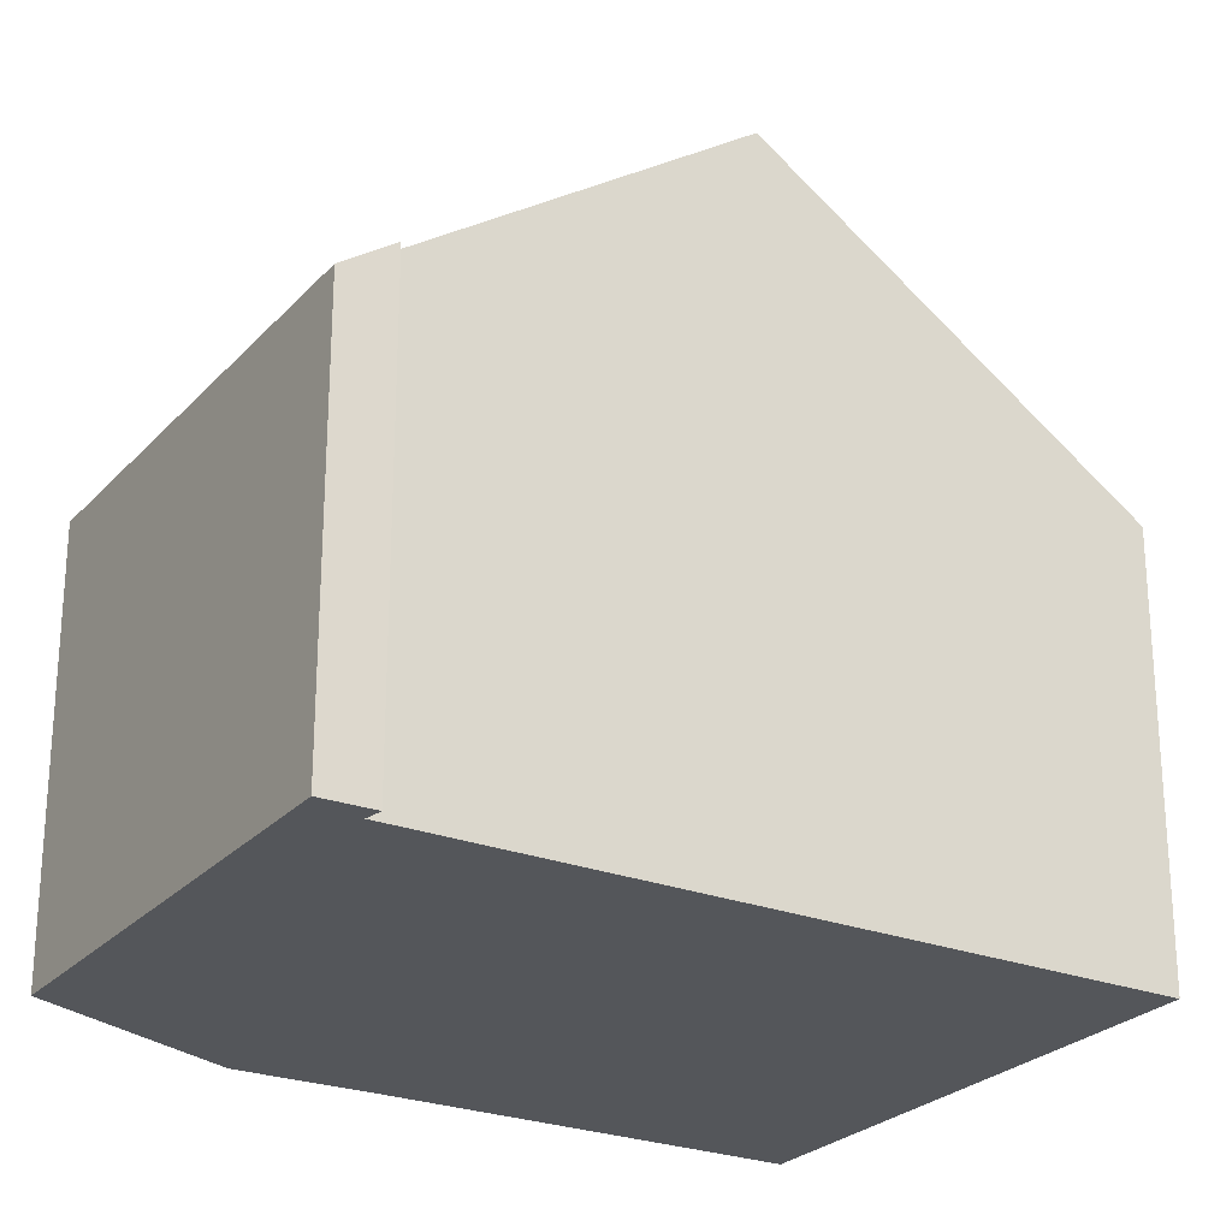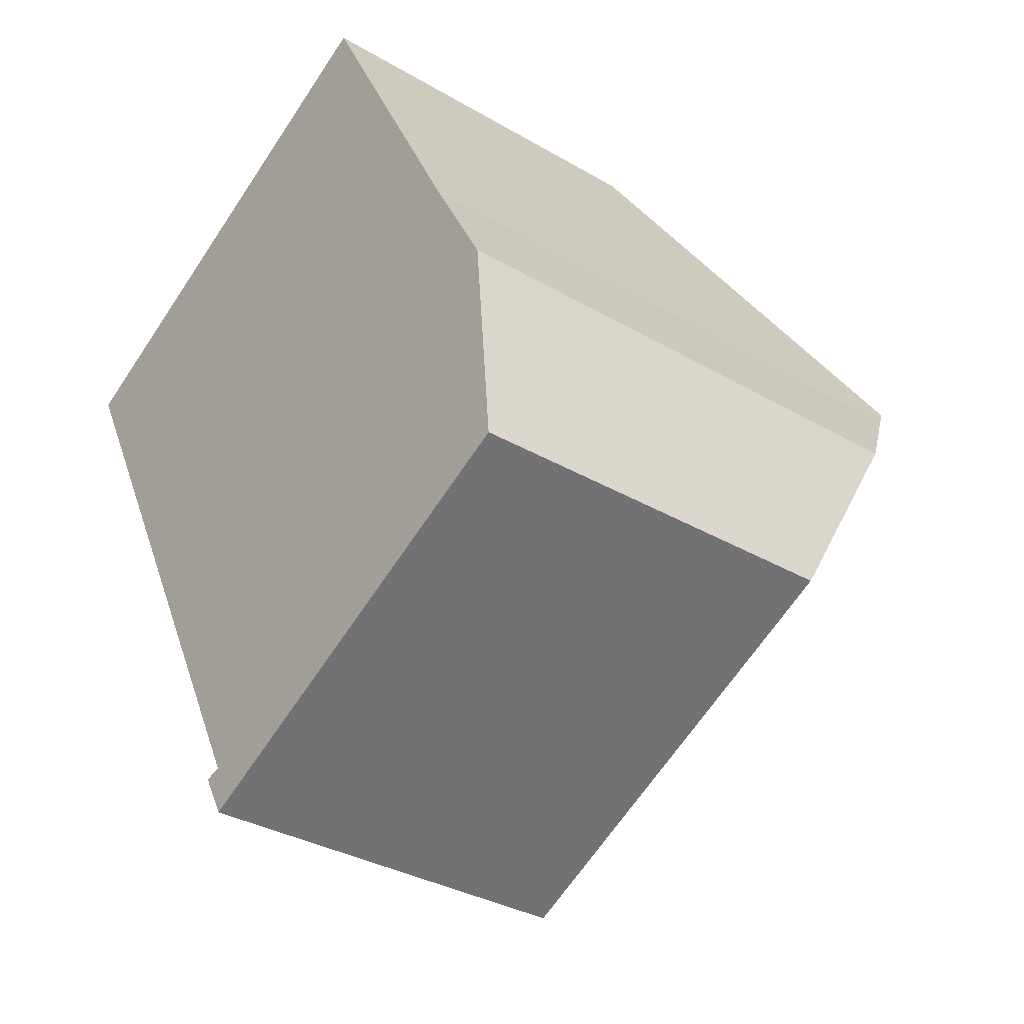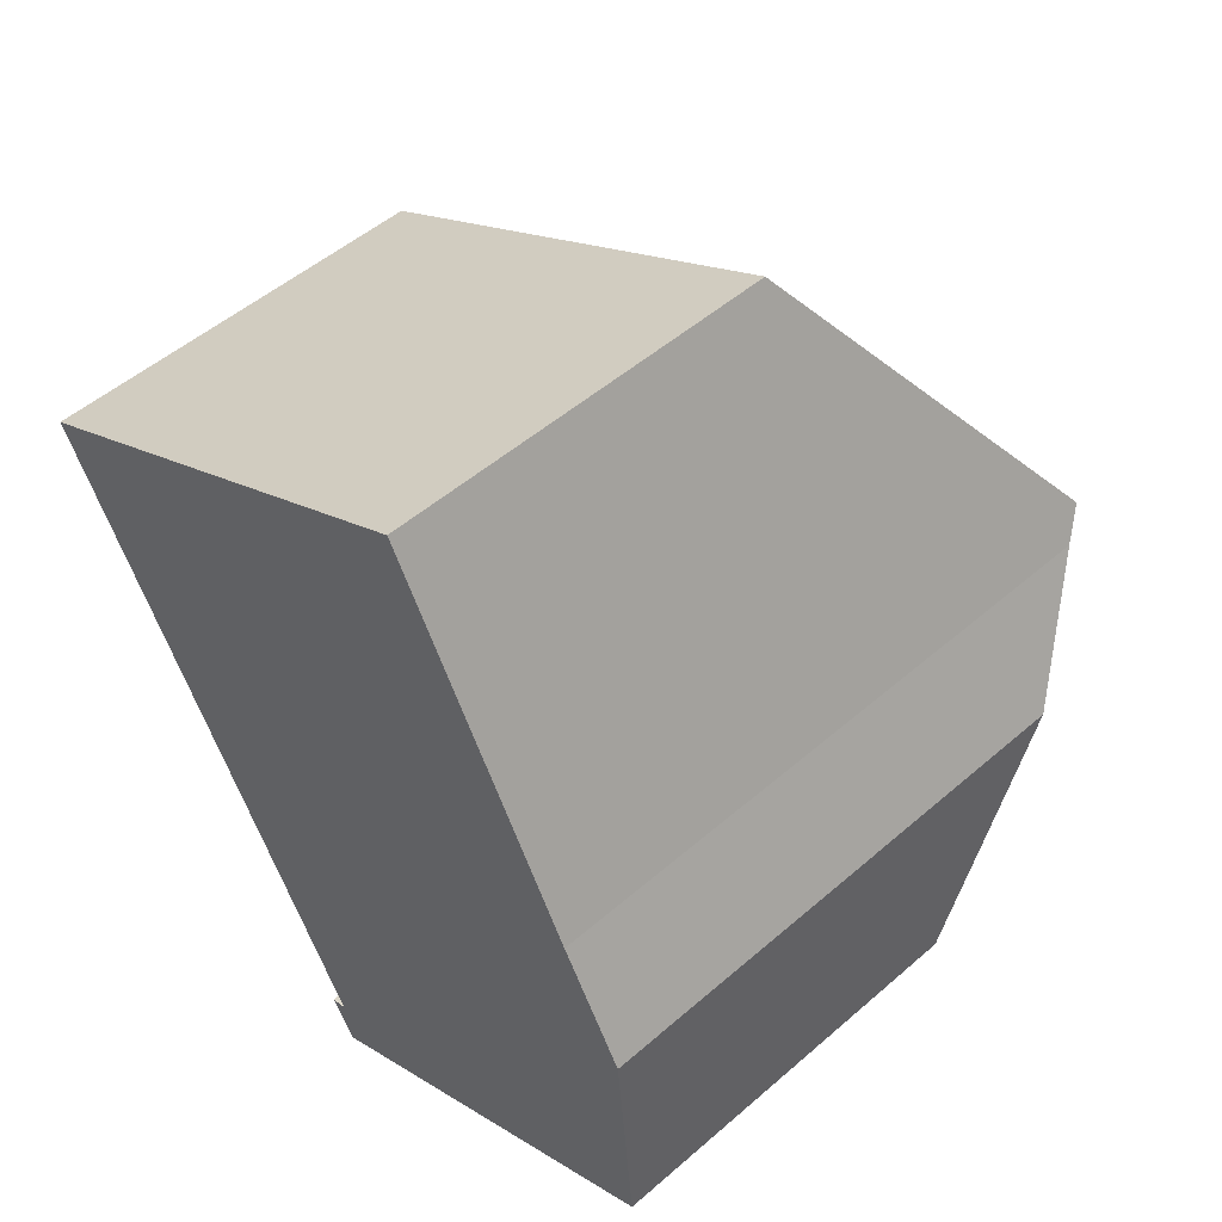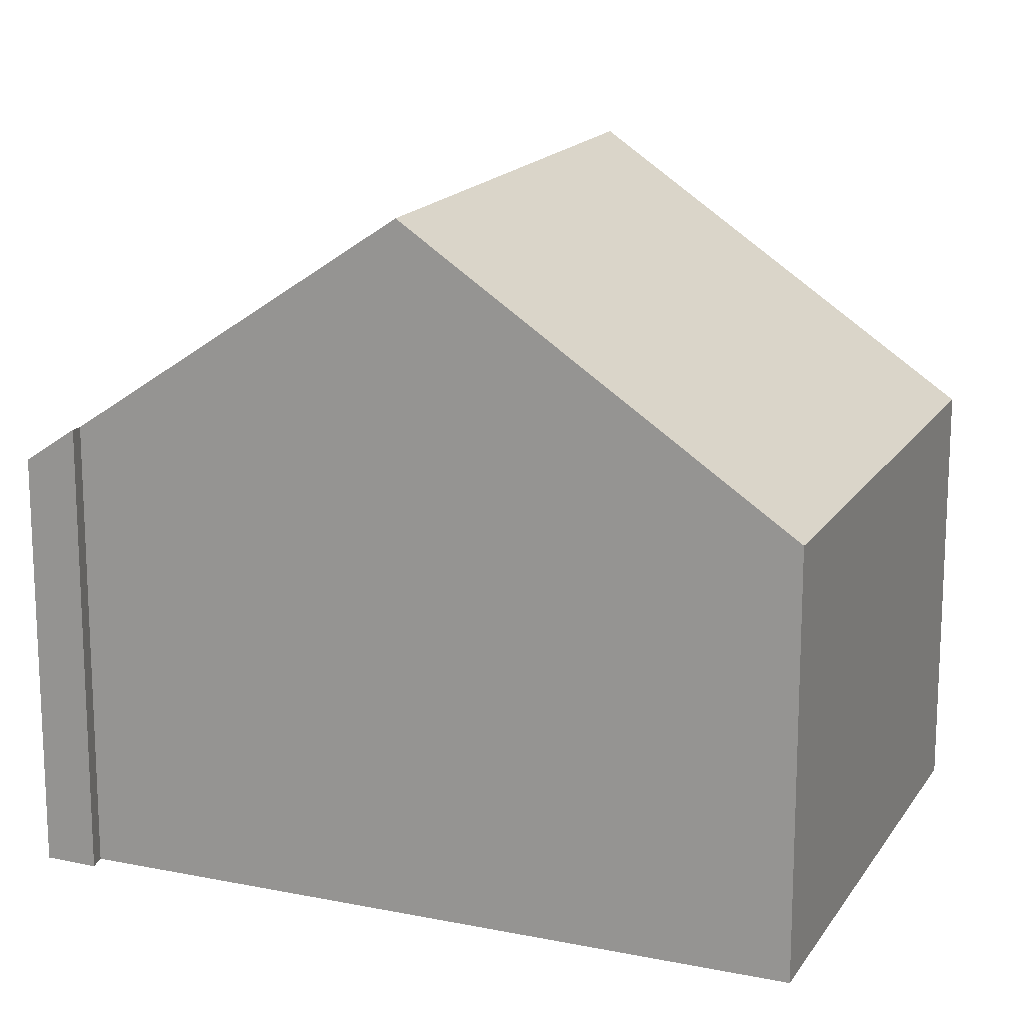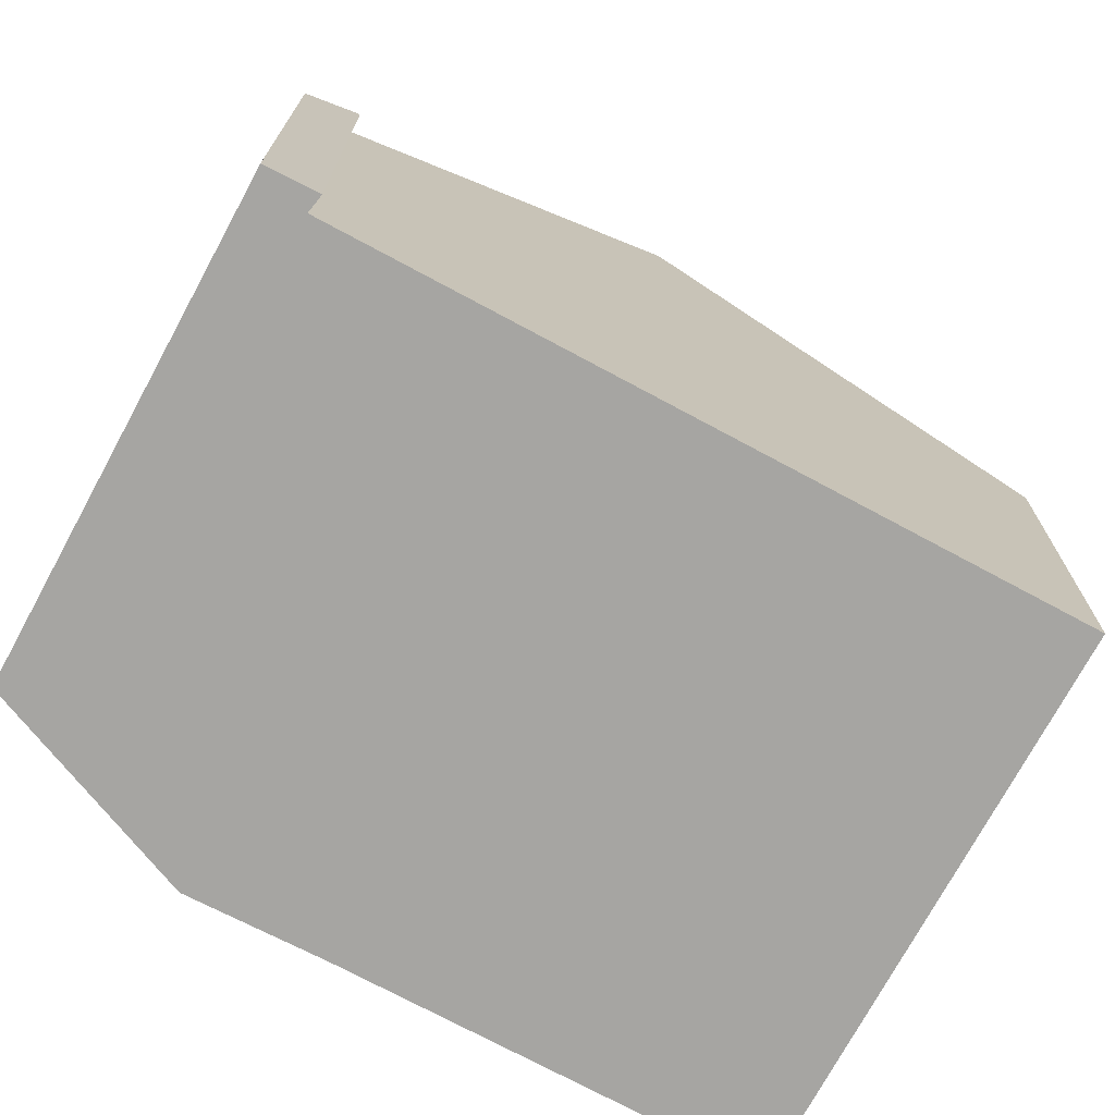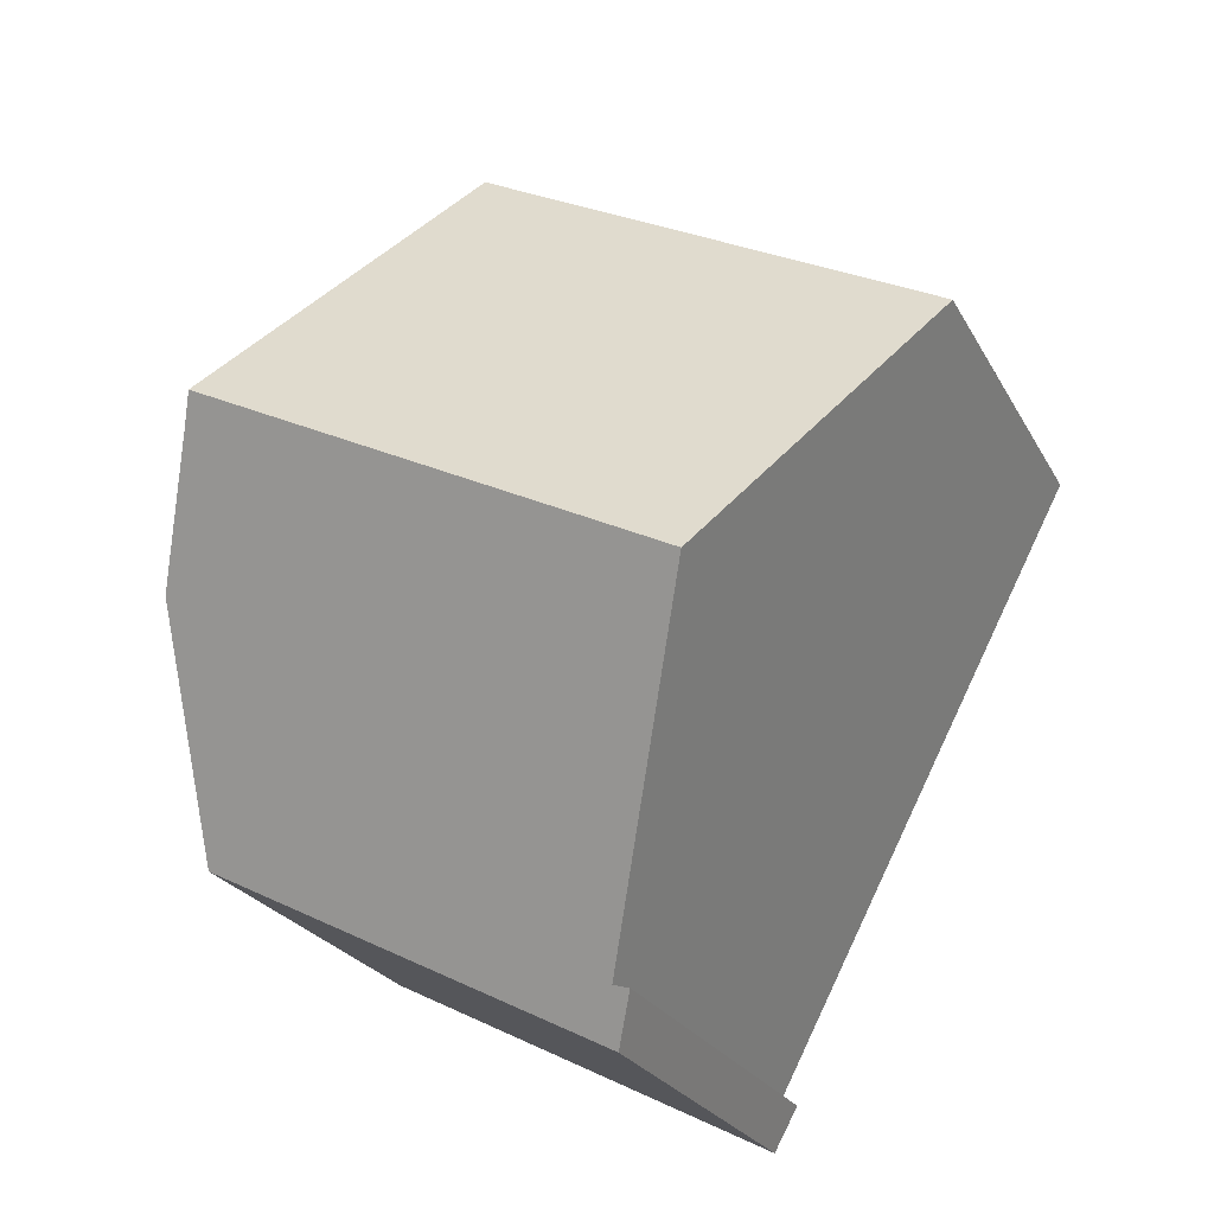
<metadata>
{"format":"obj","ext":"obj","renderer":"f3d","projection":"perspective","resolution":1024,"background":"white","views":[{"elev":-25.5,"azim":-149.3,"up":"+Y"},{"elev":-33.3,"azim":51.2,"up":"+Z"},{"elev":50.9,"azim":46.6,"up":"+Z"},{"elev":16.7,"azim":-95.2,"up":"+Y"},{"elev":-73.6,"azim":-145.9,"up":"+Y"},{"elev":-24.4,"azim":-157.5,"up":"+Z"}]}
</metadata>
<code>
v  3.127 11.82 -5.975
v  8.591 7.29 4.446
v  11.72 11.82 -1.525
v  0 7.29 4.464e-16
v  5.99 7.286 -12.09
v  5.855 7.869 -11.19
v  13.5 7.306 -8.171
v  5.542 7.908 -11.28
v  13.16 9.818 -4.144
v  12 11.42 -2.053
v  5.542 6.909e-16 -11.28
v  5.855 6.85e-16 -11.19
v  3.127 3.659e-16 -5.975
v  0 0 0
v  5.99 7.404e-16 -12.09
v  8.591 -2.722e-16 4.446
v  12 1.257e-16 -2.053
v  11.72 9.338e-17 -1.525
v  13.16 2.537e-16 -4.144
v  13.5 5.003e-16 -8.171
g defaultobject
f 1 2 3
f 2 1 4
f 5 6 7
f 6 5 8
f 6 9 7
f 9 6 1
f 9 1 10
f 10 1 3
f 11 6 8
f 6 11 12
f 12 1 6
f 1 12 4
f 4 12 13
f 4 13 14
f 5 11 8
f 11 5 15
f 14 2 4
f 2 14 16
f 16 3 2
f 3 16 10
f 10 16 17
f 17 16 18
f 17 9 10
f 9 17 19
f 19 7 9
f 7 19 20
f 20 5 7
f 5 20 15
f 15 12 11
f 12 15 20
f 14 18 16
f 18 14 13
f 18 13 17
f 17 13 12
f 17 12 19
f 19 12 20

</code>
